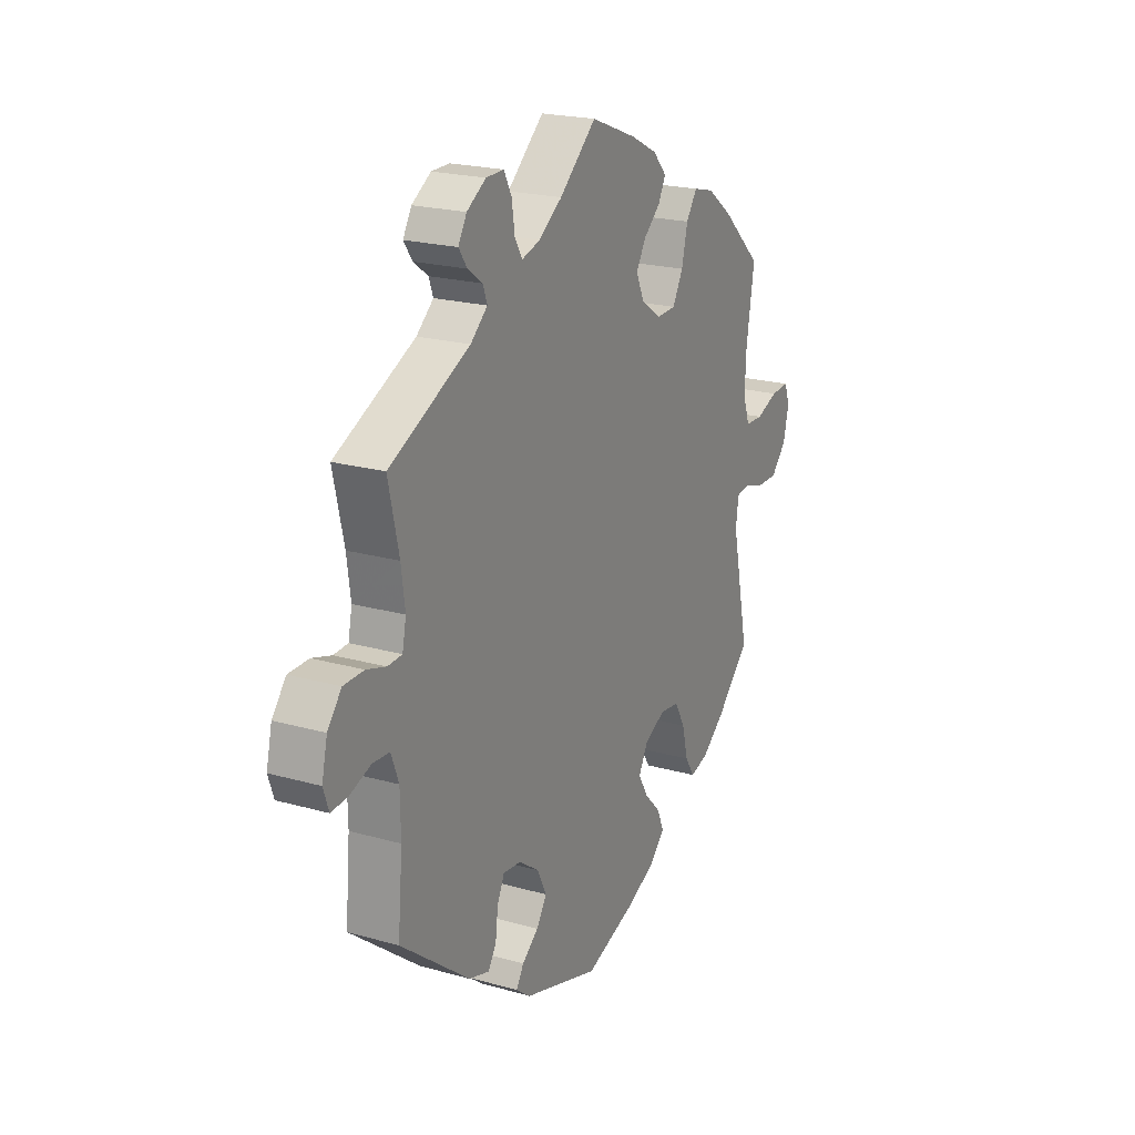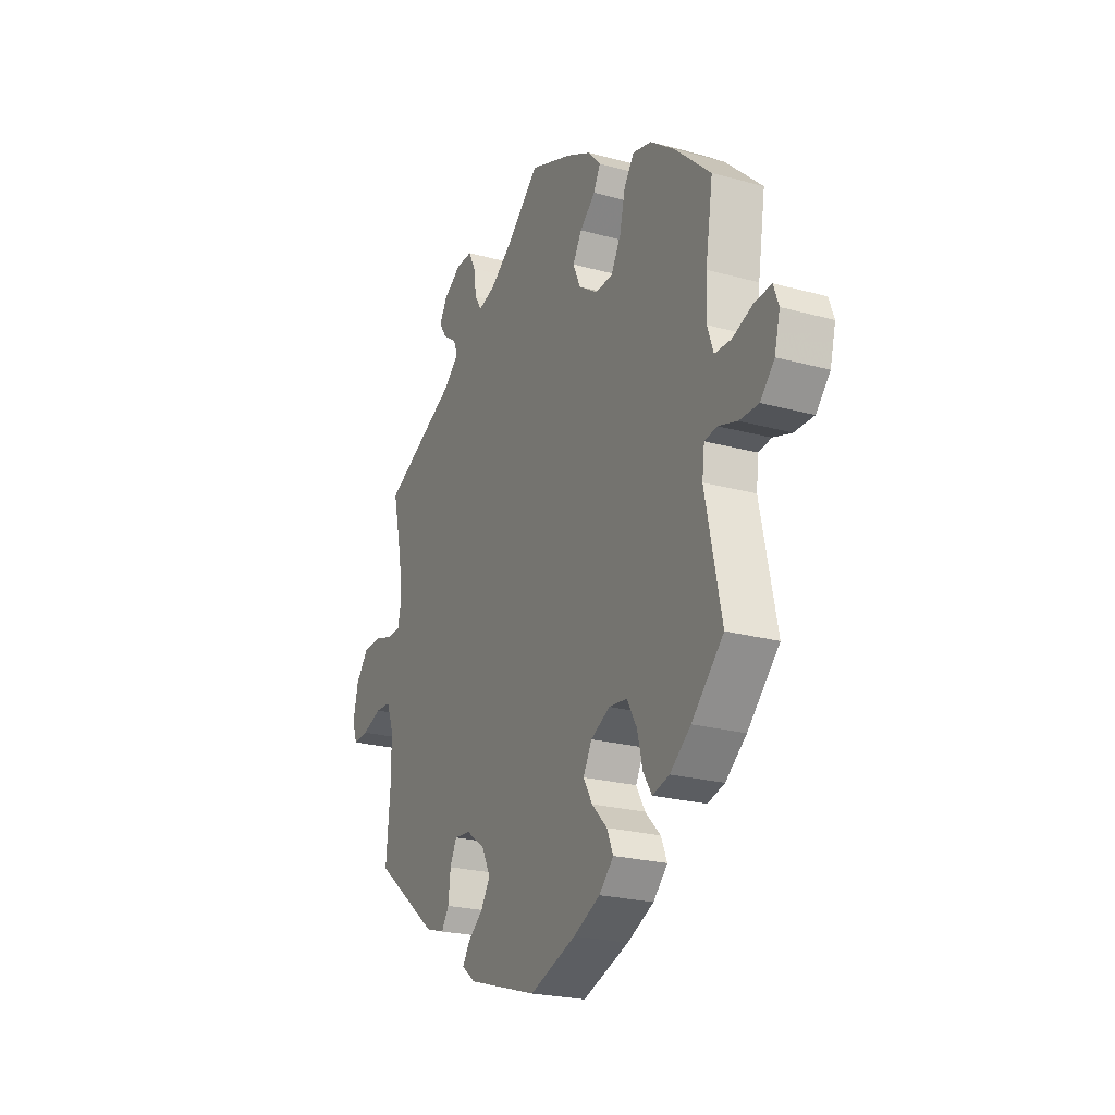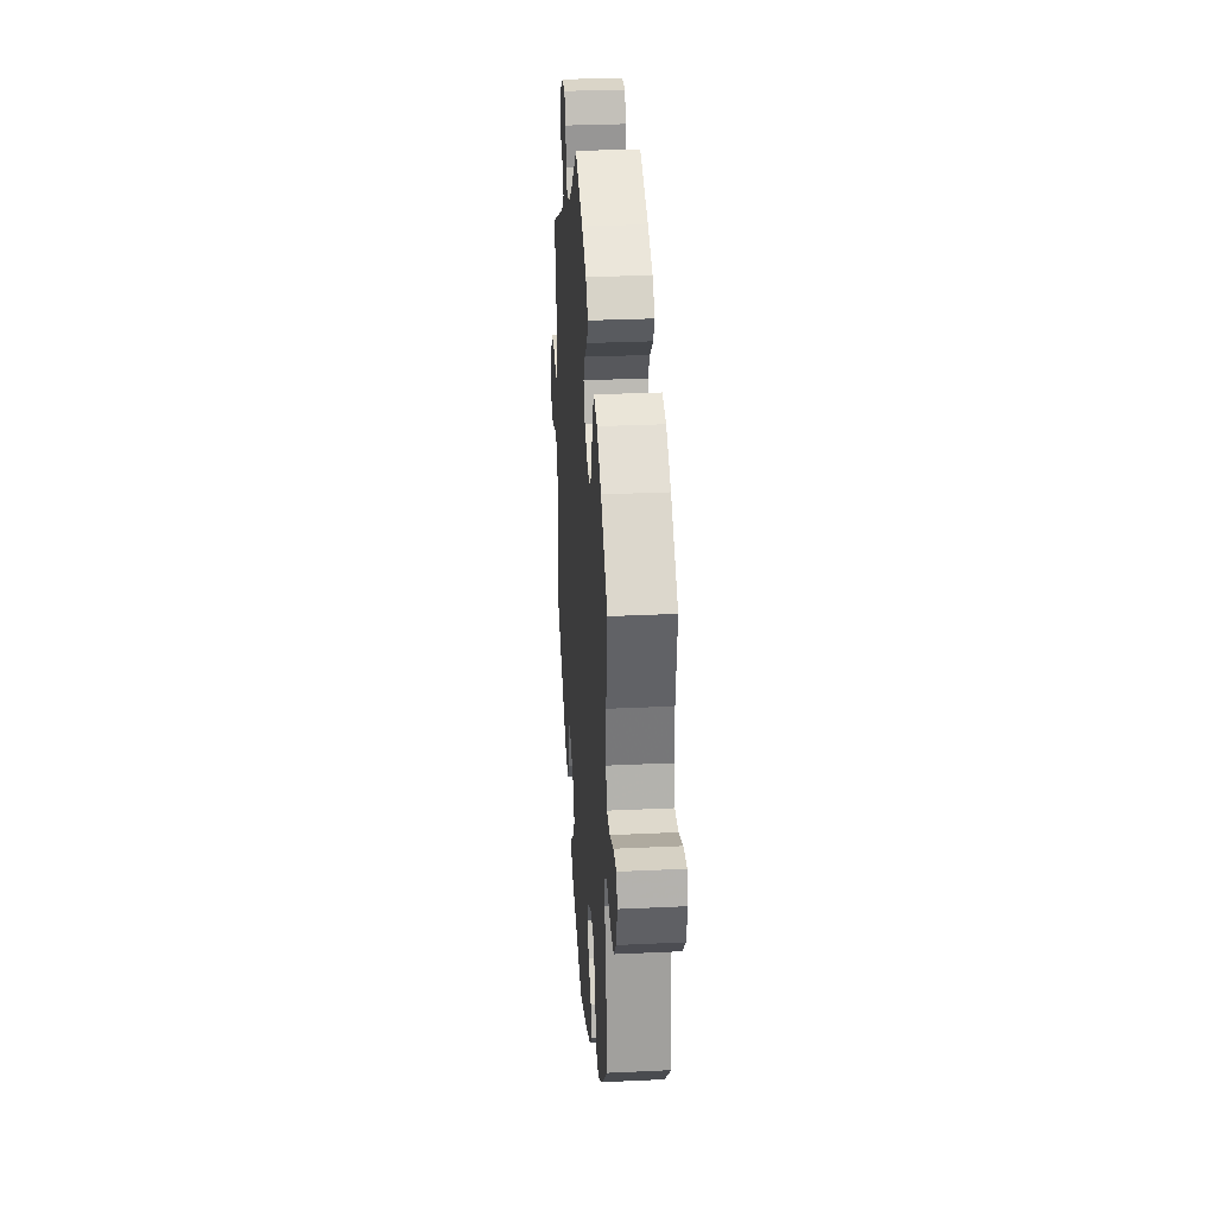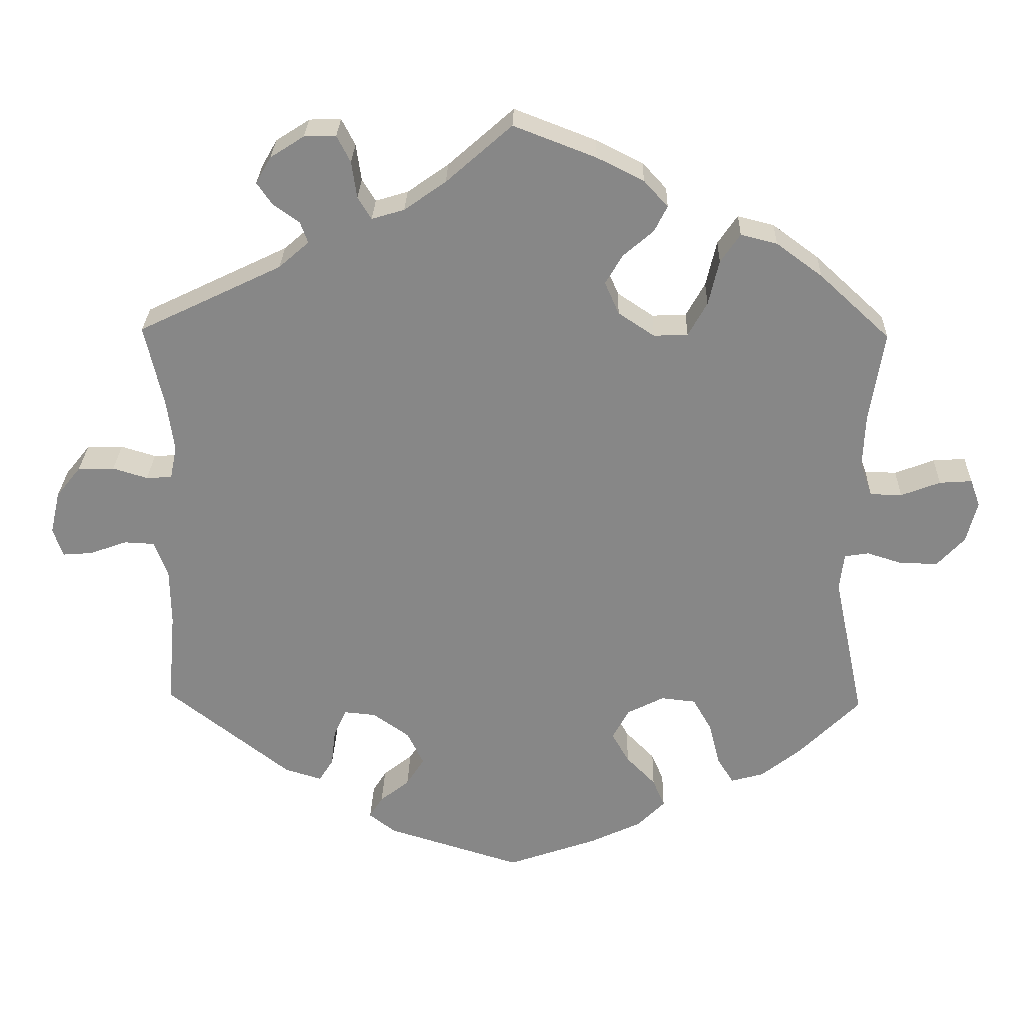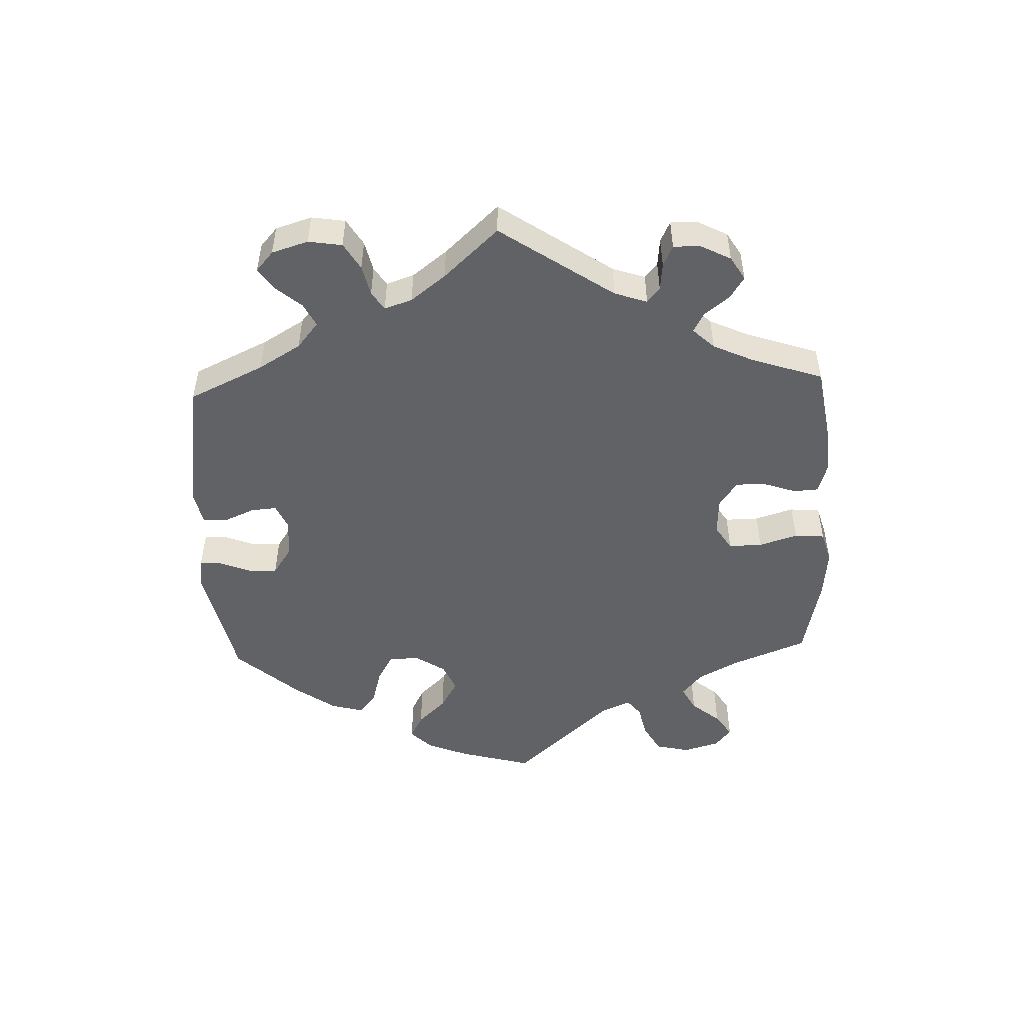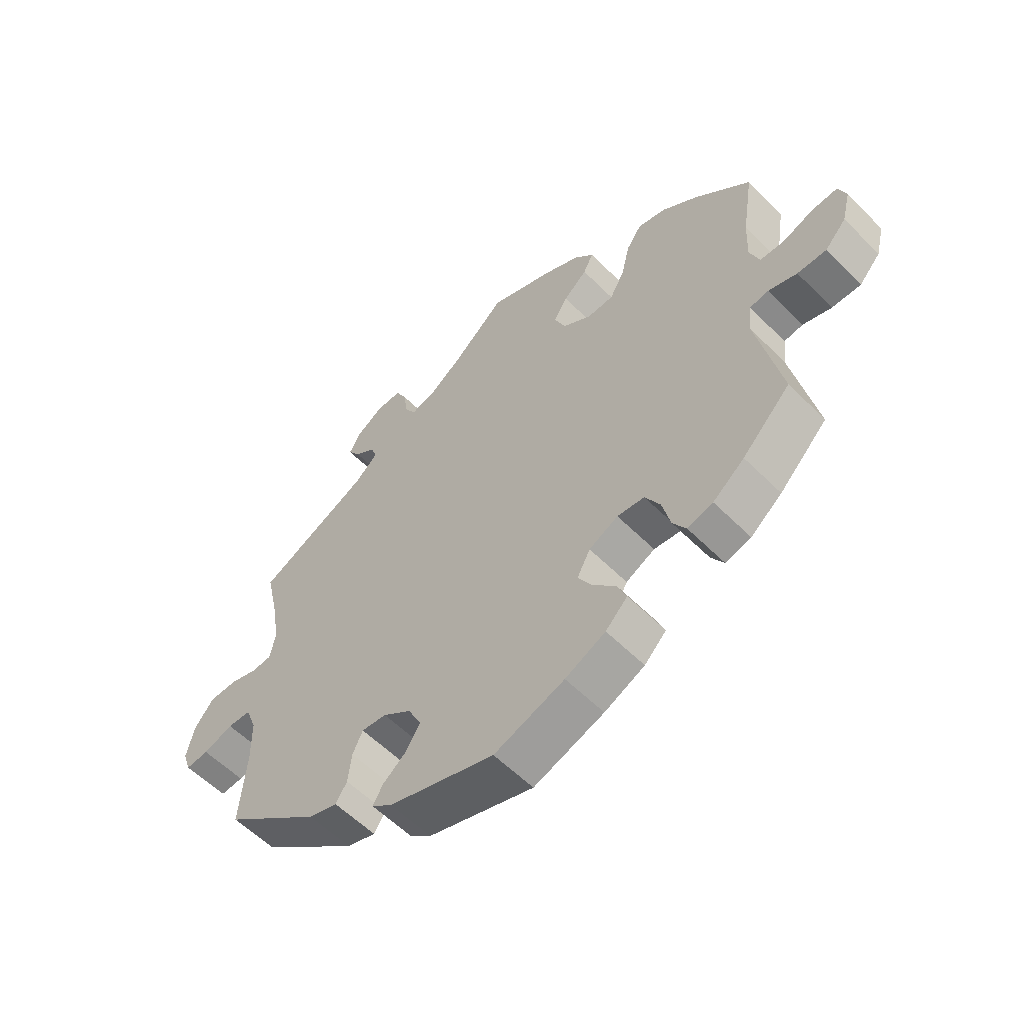
<metadata>
{"format":"obj","ext":"obj","renderer":"f3d","projection":"perspective","resolution":1024,"background":"white","views":[{"elev":21.1,"azim":-63.1,"up":"+Z"},{"elev":-23.2,"azim":65.0,"up":"+Z"},{"elev":30.6,"azim":86.1,"up":"+Z"},{"elev":27.3,"azim":1.6,"up":"+Z"},{"elev":-50.5,"azim":-57.8,"up":"+Y"},{"elev":-57.0,"azim":43.9,"up":"+Z"}]}
</metadata>
<code>
v -0.179 0.07 -0.523
v -0.214 0.07 -0.496
v -0.196 0.07 -0.467
v -0.157 0.07 -0.436
v -0.133 0.07 -0.398
v -0.155 0.07 -0.353
v -0.203 0.07 -0.319
v -0.245 0.07 -0.315
v -0.262 0.07 -0.351
v -0.268 0.07 -0.402
v -0.287 0.07 -0.432
v -0.336 0.07 -0.417
v -0.5 0.07 -0.289
v -0.489 0.07 -0.163
v -0.49 0.07 -0.088
v -0.508 0.07 -0.04
v -0.548 0.07 -0.038
v -0.598 0.07 -0.056
v -0.637 0.07 -0.059
v -0.65 0.07 -0.021
v -0.637 0.07 0.036
v -0.604 0.07 0.077
v -0.556 0.07 0.078
v -0.51 0.07 0.064
v -0.476 0.07 0.066
v -0.467 0.07 0.11
v -0.476 0.07 0.177
v -0.501 0.07 0.288
v -0.311 0.07 0.38
v -0.271 0.07 0.415
v -0.281 0.07 0.443
v -0.316 0.07 0.468
v -0.336 0.07 0.497
v -0.316 0.07 0.532
v -0.271 0.07 0.561
v -0.229 0.07 0.562
v -0.211 0.07 0.527
v -0.204 0.07 0.478
v -0.186 0.07 0.449
v -0.143 0.07 0.462
v -0.088 0.07 0.501
v -0.001 0.07 0.578
v 0.108 0.07 0.536
v 0.17 0.07 0.505
v 0.202 0.07 0.47
v 0.185 0.07 0.436
v 0.145 0.07 0.401
v 0.122 0.07 0.362
v 0.141 0.07 0.319
v 0.189 0.07 0.287
v 0.234 0.07 0.289
v 0.259 0.07 0.334
v 0.273 0.07 0.394
v 0.299 0.07 0.432
v 0.347 0.07 0.42
v 0.408 0.07 0.375
v 0.501 0.07 0.289
v 0.482 0.07 0.169
v 0.479 0.07 0.098
v 0.495 0.07 0.053
v 0.537 0.07 0.052
v 0.589 0.07 0.072
v 0.632 0.07 0.075
v 0.645 0.07 0.039
v 0.631 0.07 -0.016
v 0.595 0.07 -0.055
v 0.546 0.07 -0.055
v 0.498 0.07 -0.04
v 0.466 0.07 -0.045
v 0.46 0.07 -0.094
v 0.501 0.07 -0.289
v 0.42 0.07 -0.37
v 0.367 0.07 -0.412
v 0.324 0.07 -0.424
v 0.302 0.07 -0.389
v 0.288 0.07 -0.332
v 0.263 0.07 -0.288
v 0.217 0.07 -0.283
v 0.168 0.07 -0.308
v 0.146 0.07 -0.349
v 0.169 0.07 -0.389
v 0.208 0.07 -0.429
v 0.224 0.07 -0.467
v 0.187 0.07 -0.504
v 0.119 0.07 -0.536
v 0 0.07 -0.578
v -0.179 0 -0.523
v -0.214 0 -0.496
v -0.196 0 -0.467
v -0.157 0 -0.436
v -0.133 0 -0.398
v -0.155 0 -0.353
v -0.203 0 -0.319
v -0.245 0 -0.315
v -0.262 0 -0.351
v -0.268 0 -0.402
v -0.287 0 -0.432
v -0.336 0 -0.417
v -0.5 0 -0.289
v -0.489 0 -0.163
v -0.49 0 -0.088
v -0.508 0 -0.04
v -0.548 0 -0.038
v -0.598 0 -0.056
v -0.637 0 -0.059
v -0.65 0 -0.021
v -0.637 0 0.036
v -0.604 0 0.077
v -0.556 0 0.078
v -0.51 0 0.064
v -0.476 0 0.066
v -0.467 0 0.11
v -0.476 0 0.177
v -0.501 0 0.288
v -0.311 0 0.38
v -0.271 0 0.415
v -0.281 0 0.443
v -0.316 0 0.468
v -0.336 0 0.497
v -0.316 0 0.532
v -0.271 0 0.561
v -0.229 0 0.562
v -0.211 0 0.527
v -0.204 0 0.478
v -0.186 0 0.449
v -0.143 0 0.462
v -0.088 0 0.501
v -0.001 0 0.578
v 0.108 0 0.536
v 0.17 0 0.505
v 0.202 0 0.47
v 0.185 0 0.436
v 0.145 0 0.401
v 0.122 0 0.362
v 0.141 0 0.319
v 0.189 0 0.287
v 0.234 0 0.289
v 0.259 0 0.334
v 0.273 0 0.394
v 0.299 0 0.432
v 0.347 0 0.42
v 0.408 0 0.375
v 0.501 0 0.289
v 0.482 0 0.169
v 0.479 0 0.098
v 0.495 0 0.053
v 0.537 0 0.052
v 0.589 0 0.072
v 0.632 0 0.075
v 0.645 0 0.039
v 0.631 0 -0.016
v 0.595 0 -0.055
v 0.546 0 -0.055
v 0.498 0 -0.04
v 0.466 0 -0.045
v 0.46 0 -0.094
v 0.501 0 -0.289
v 0.42 0 -0.37
v 0.367 0 -0.412
v 0.324 0 -0.424
v 0.302 0 -0.389
v 0.288 0 -0.332
v 0.263 0 -0.288
v 0.217 0 -0.283
v 0.168 0 -0.308
v 0.146 0 -0.349
v 0.169 0 -0.389
v 0.208 0 -0.429
v 0.224 0 -0.467
v 0.187 0 -0.504
v 0.119 0 -0.536
v 0 0 -0.578
f 81 82 83 84
f 80 81 84 85
f 73 74 75 76
f 73 76 77
f 70 71 72 73
f 69 70 73 77
f 65 66 67 68
f 65 68 69
f 64 65 69
f 61 62 63 64
f 60 61 64 69
f 59 60 69 77
f 55 56 57 58
f 52 53 54 55
f 51 52 55 58
f 50 51 58 59
f 44 45 46 47
f 44 47 48
f 41 42 43 44
f 40 41 44 48
f 39 40 48 49
f 35 36 37 38
f 35 38 39
f 34 35 39
f 31 32 33 34
f 31 34 39
f 30 31 39 49
f 27 28 29
f 26 27 29 30
f 25 26 30 49
f 21 22 23 24
f 21 24 25
f 20 21 25
f 17 18 19 20
f 16 17 20 25
f 15 16 25 49
f 11 12 13 14
f 9 10 11 14
f 8 9 14 15
f 7 8 15 49
f 1 2 3 4
f 1 4 5
f 80 85 86 1
f 50 59 77 78
f 50 78 79
f 6 7 49 50
f 5 6 50 79
f 1 5 79 80
f 170 169 168 167
f 171 170 167 166
f 162 161 160 159
f 163 162 159
f 159 158 157 156
f 163 159 156 155
f 154 153 152 151
f 155 154 151
f 155 151 150
f 150 149 148 147
f 155 150 147 146
f 163 155 146 145
f 144 143 142 141
f 141 140 139 138
f 144 141 138 137
f 145 144 137 136
f 133 132 131 130
f 134 133 130
f 130 129 128 127
f 134 130 127 126
f 135 134 126 125
f 124 123 122 121
f 125 124 121
f 125 121 120
f 120 119 118 117
f 125 120 117
f 135 125 117 116
f 115 114 113
f 116 115 113 112
f 135 116 112 111
f 110 109 108 107
f 111 110 107
f 111 107 106
f 106 105 104 103
f 111 106 103 102
f 135 111 102 101
f 100 99 98 97
f 100 97 96 95
f 101 100 95 94
f 135 101 94 93
f 90 89 88 87
f 91 90 87
f 87 172 171 166
f 164 163 145 136
f 165 164 136
f 136 135 93 92
f 165 136 92 91
f 166 165 91 87
f 1 87 88 2
f 2 88 89 3
f 3 89 90 4
f 4 90 91 5
f 5 91 92 6
f 6 92 93 7
f 7 93 94 8
f 8 94 95 9
f 9 95 96 10
f 10 96 97 11
f 11 97 98 12
f 12 98 99 13
f 13 99 100 14
f 14 100 101 15
f 15 101 102 16
f 16 102 103 17
f 17 103 104 18
f 18 104 105 19
f 19 105 106 20
f 20 106 107 21
f 21 107 108 22
f 22 108 109 23
f 23 109 110 24
f 24 110 111 25
f 25 111 112 26
f 26 112 113 27
f 27 113 114 28
f 28 114 115 29
f 29 115 116 30
f 30 116 117 31
f 31 117 118 32
f 32 118 119 33
f 33 119 120 34
f 34 120 121 35
f 35 121 122 36
f 36 122 123 37
f 37 123 124 38
f 38 124 125 39
f 39 125 126 40
f 40 126 127 41
f 41 127 128 42
f 42 128 129 43
f 43 129 130 44
f 44 130 131 45
f 45 131 132 46
f 46 132 133 47
f 47 133 134 48
f 48 134 135 49
f 49 135 136 50
f 50 136 137 51
f 51 137 138 52
f 52 138 139 53
f 53 139 140 54
f 54 140 141 55
f 55 141 142 56
f 56 142 143 57
f 57 143 144 58
f 58 144 145 59
f 59 145 146 60
f 60 146 147 61
f 61 147 148 62
f 62 148 149 63
f 63 149 150 64
f 64 150 151 65
f 65 151 152 66
f 66 152 153 67
f 67 153 154 68
f 68 154 155 69
f 69 155 156 70
f 70 156 157 71
f 71 157 158 72
f 72 158 159 73
f 73 159 160 74
f 74 160 161 75
f 75 161 162 76
f 76 162 163 77
f 77 163 164 78
f 78 164 165 79
f 79 165 166 80
f 80 166 167 81
f 81 167 168 82
f 82 168 169 83
f 83 169 170 84
f 84 170 171 85
f 85 171 172 86
f 86 172 87 1

</code>
